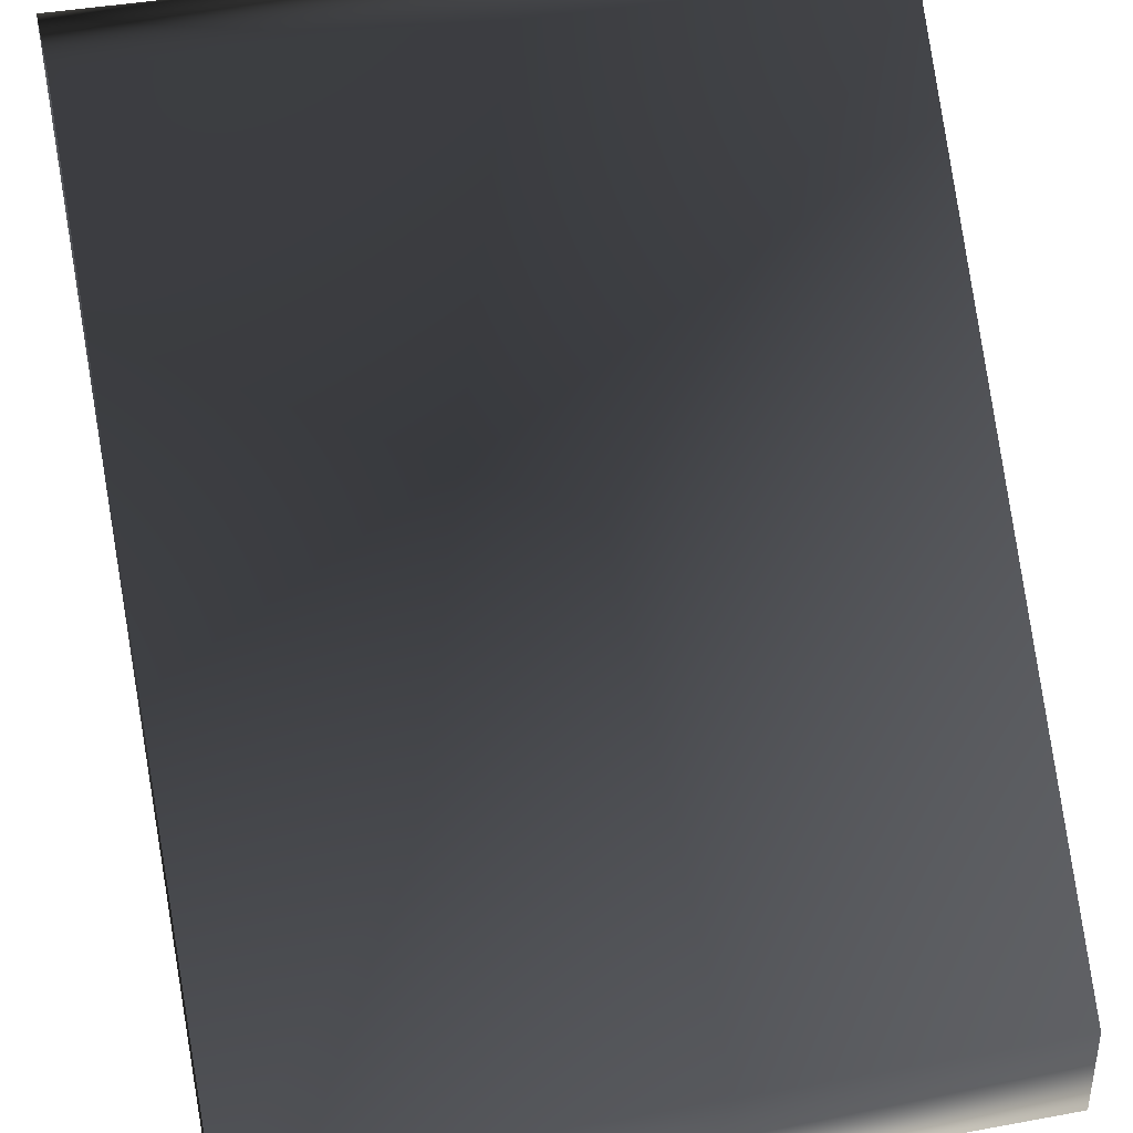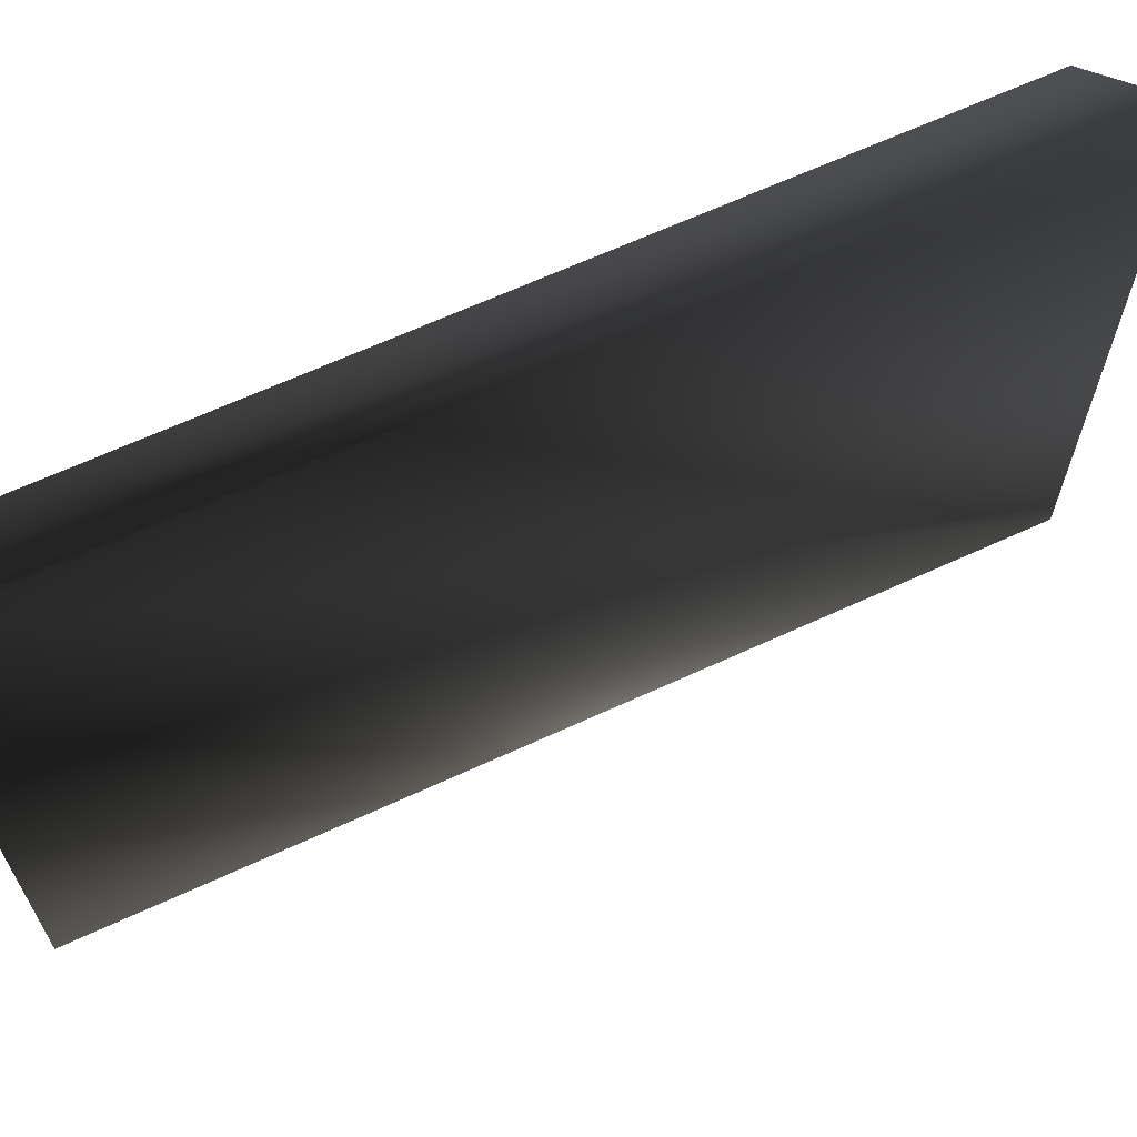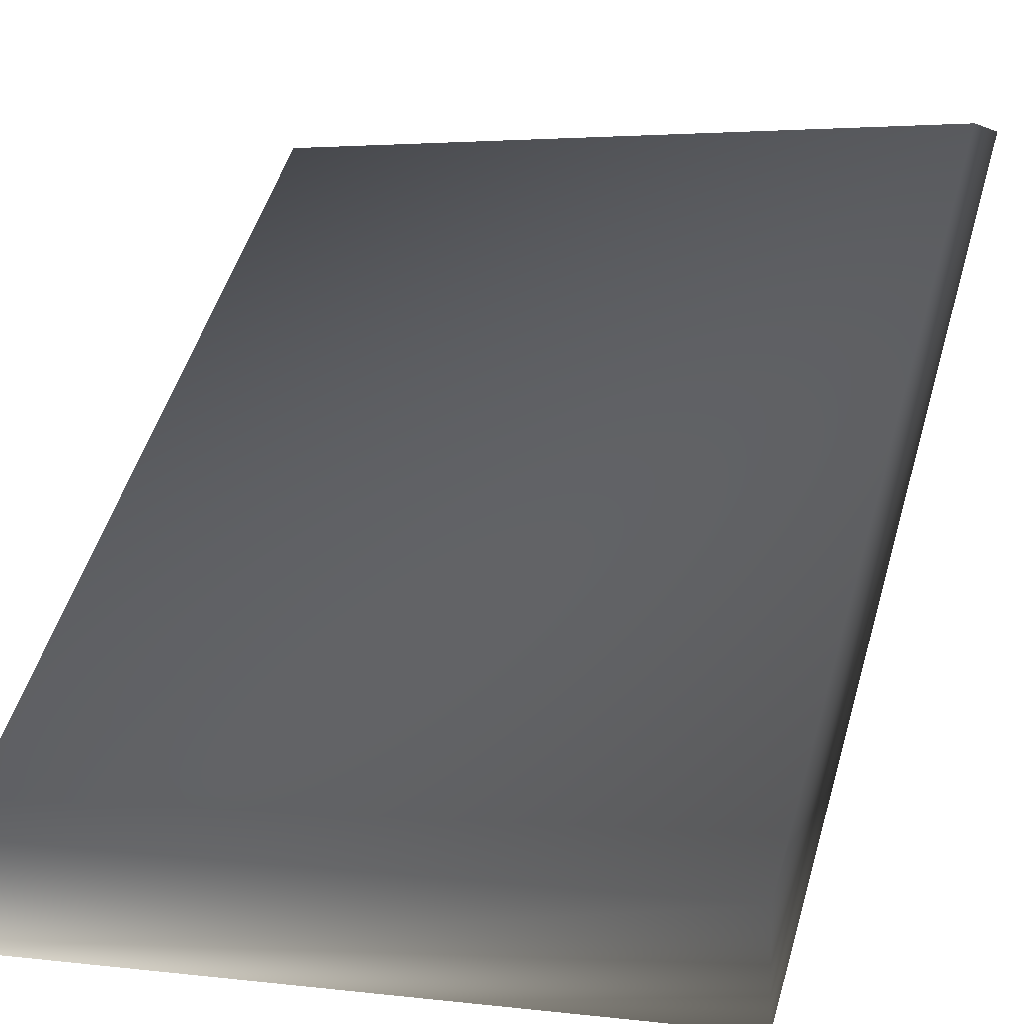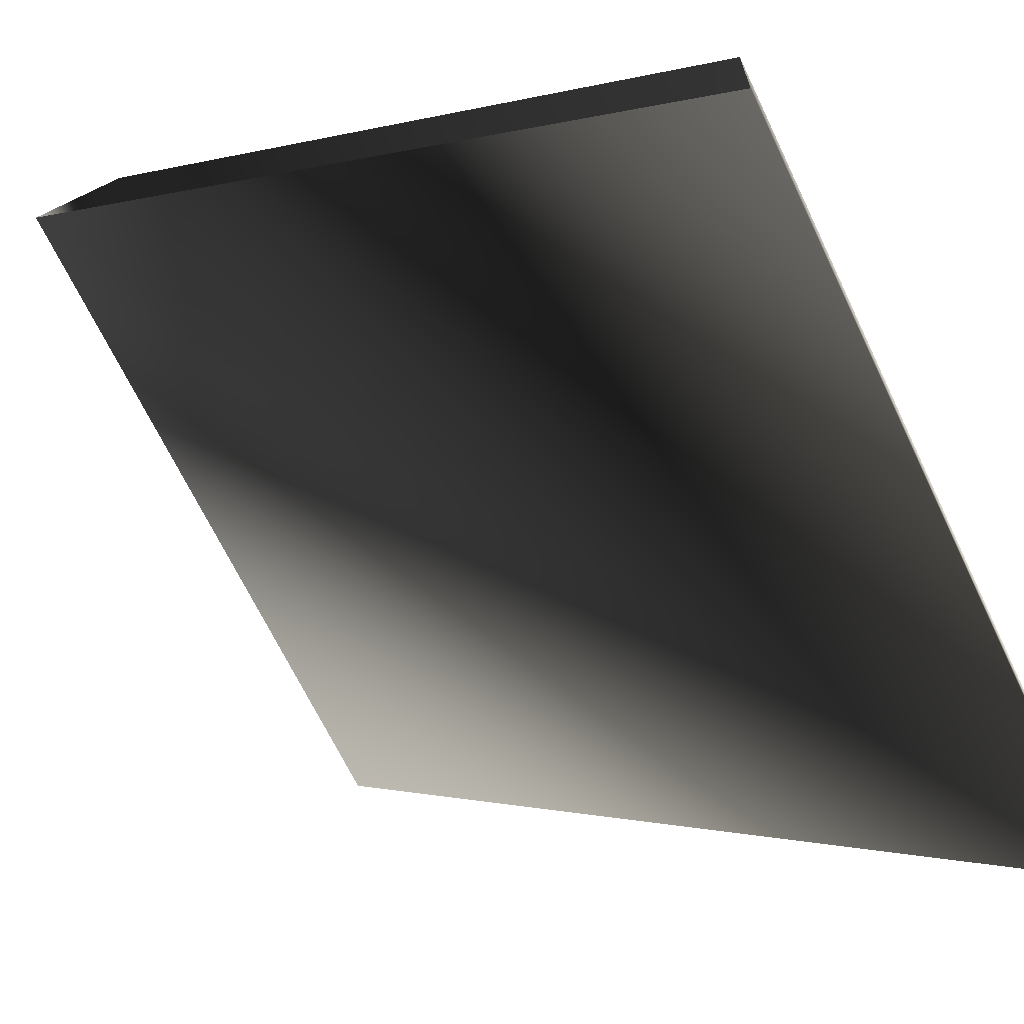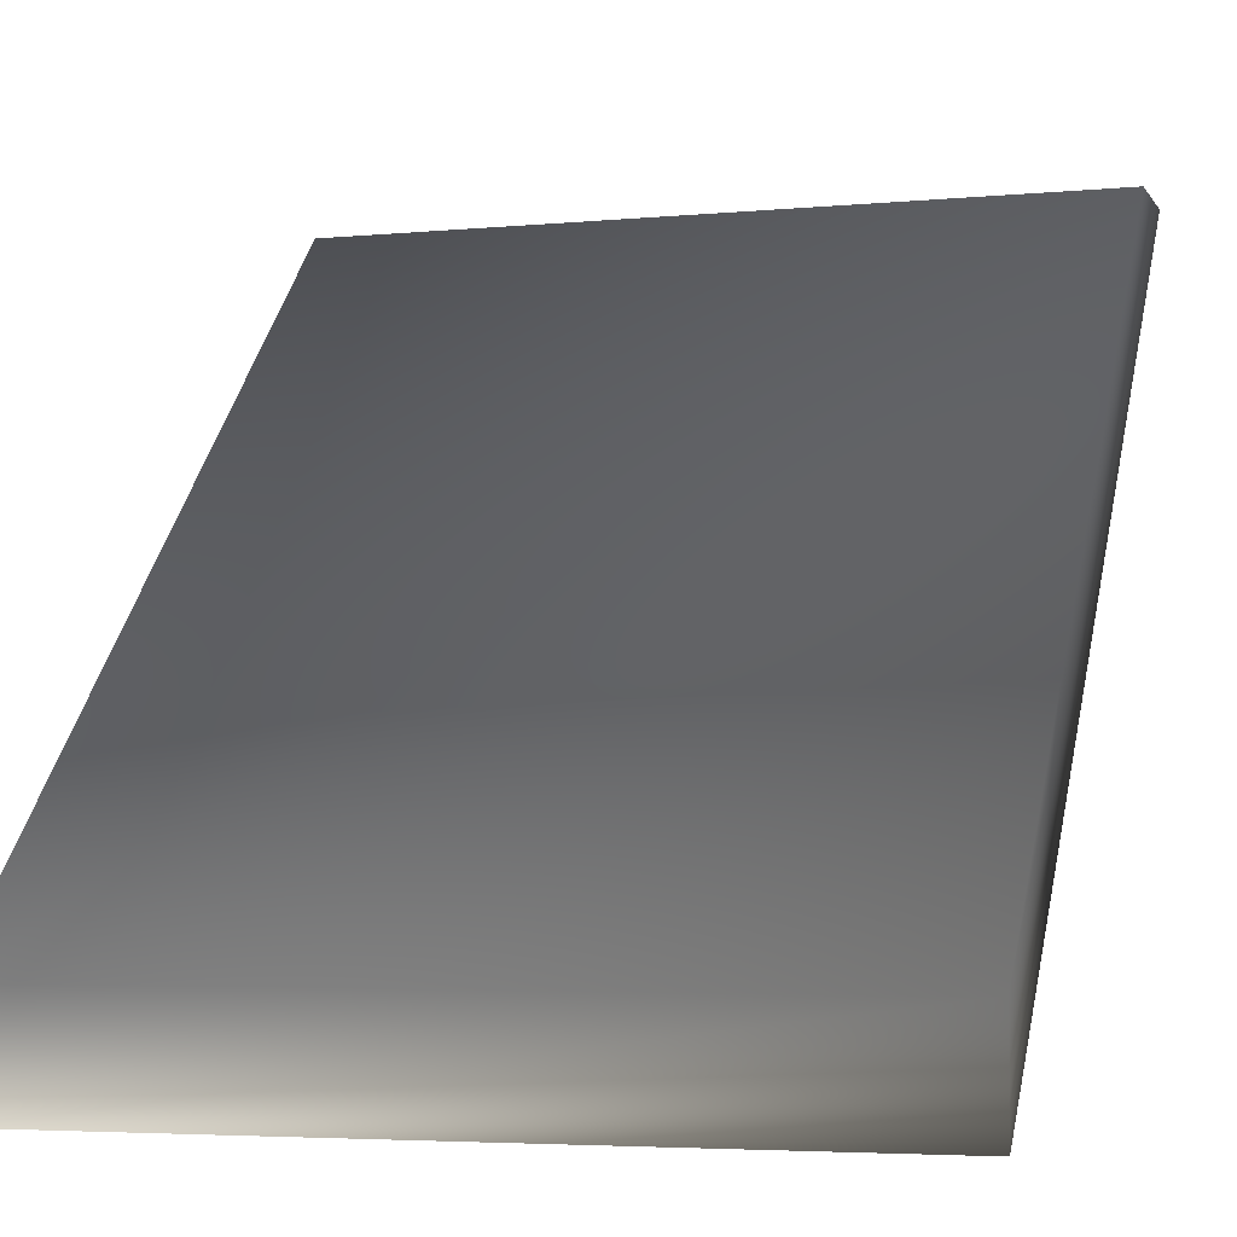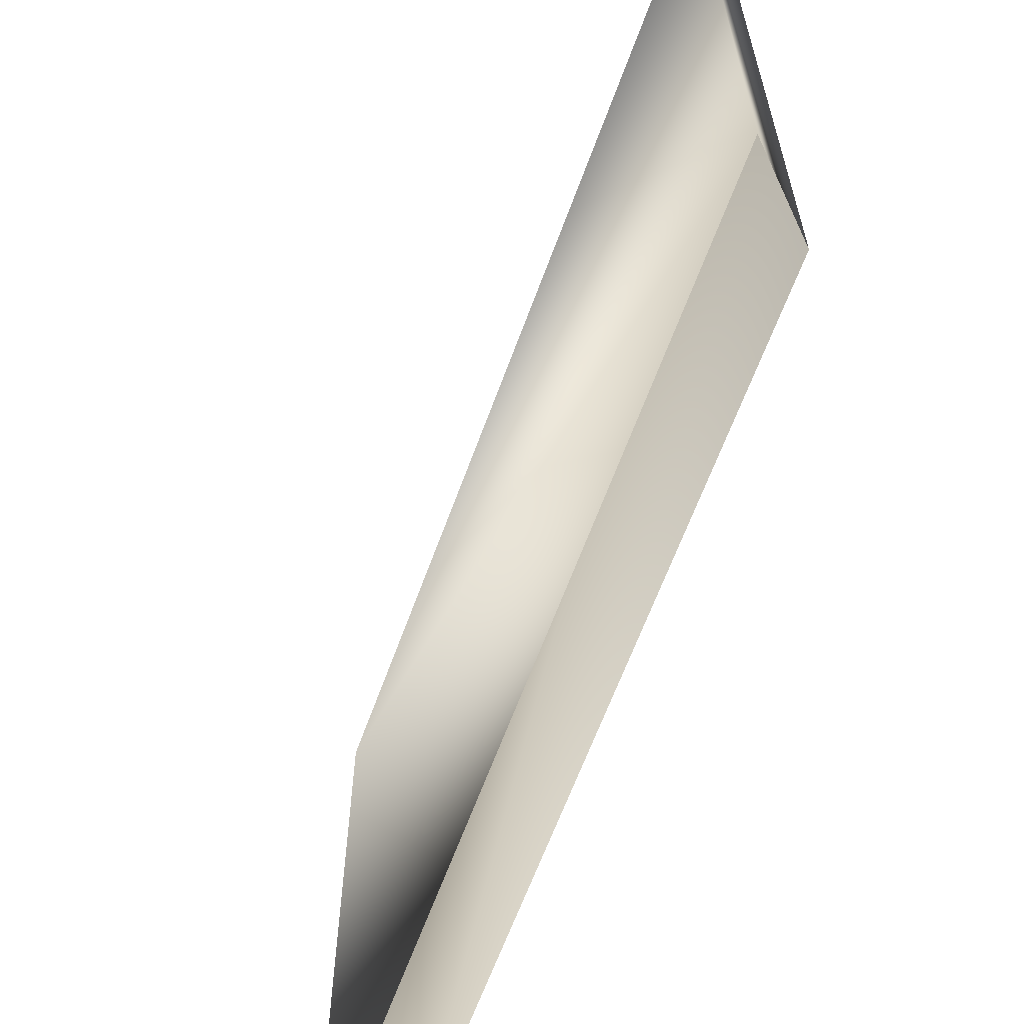
<metadata>
{"format":"obj","ext":"obj","renderer":"f3d","projection":"perspective","resolution":1024,"background":"white","views":[{"elev":39.5,"azim":77.1,"up":"+Z"},{"elev":65.8,"azim":-159.8,"up":"+Y"},{"elev":3.1,"azim":113.0,"up":"+Z"},{"elev":-67.1,"azim":25.5,"up":"+Z"},{"elev":-4.4,"azim":107.4,"up":"+Z"},{"elev":-63.4,"azim":-64.9,"up":"+Y"}]}
</metadata>
<code>
o 943
v 64 120 -40
v 64 120 -56
v -56 120 64
v -40 120 64
v 64 0 -40
v 64 0 -56
v -56 0 64
v -40 0 64
f 1 2 3
f 1 3 4
f 1 4 5
f 1 5 6
f 1 6 2
f 2 6 7
f 2 7 3
f 3 7 8
f 3 8 4
f 4 8 5

</code>
